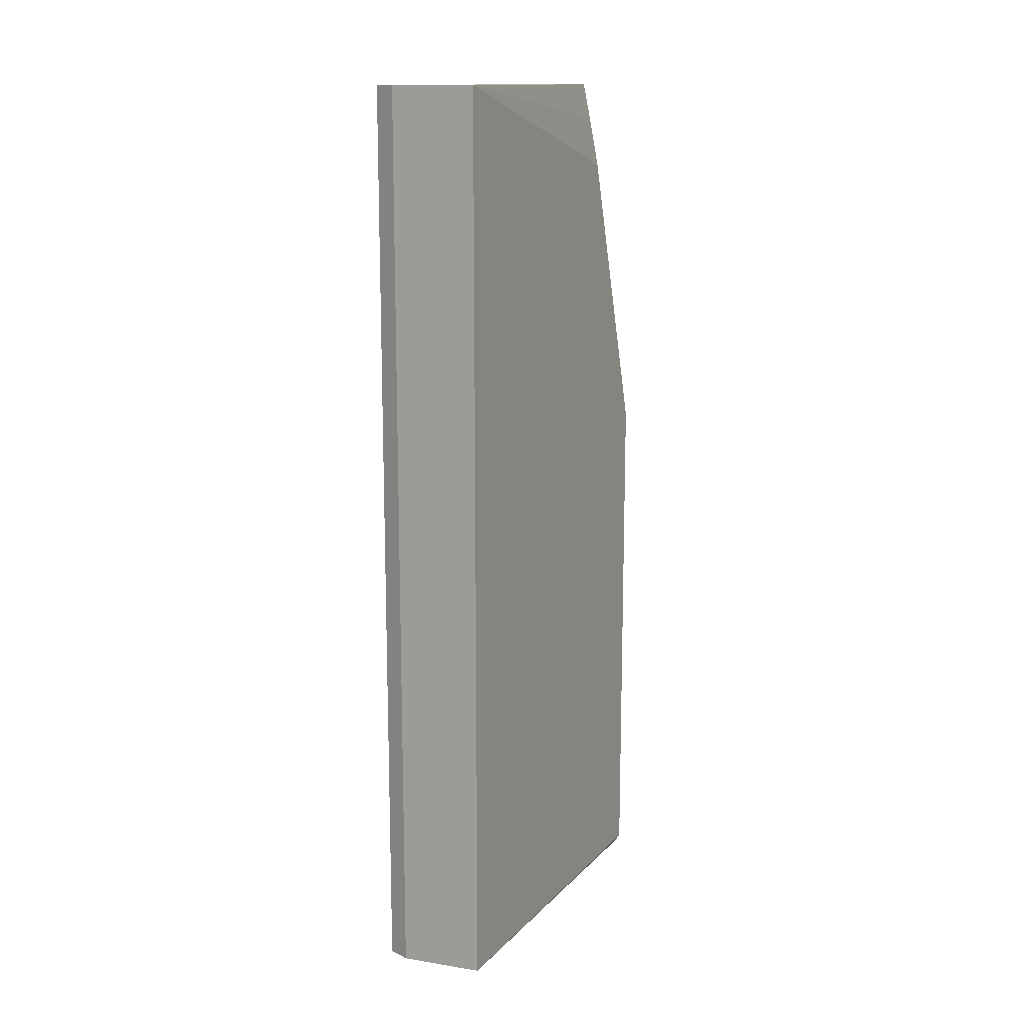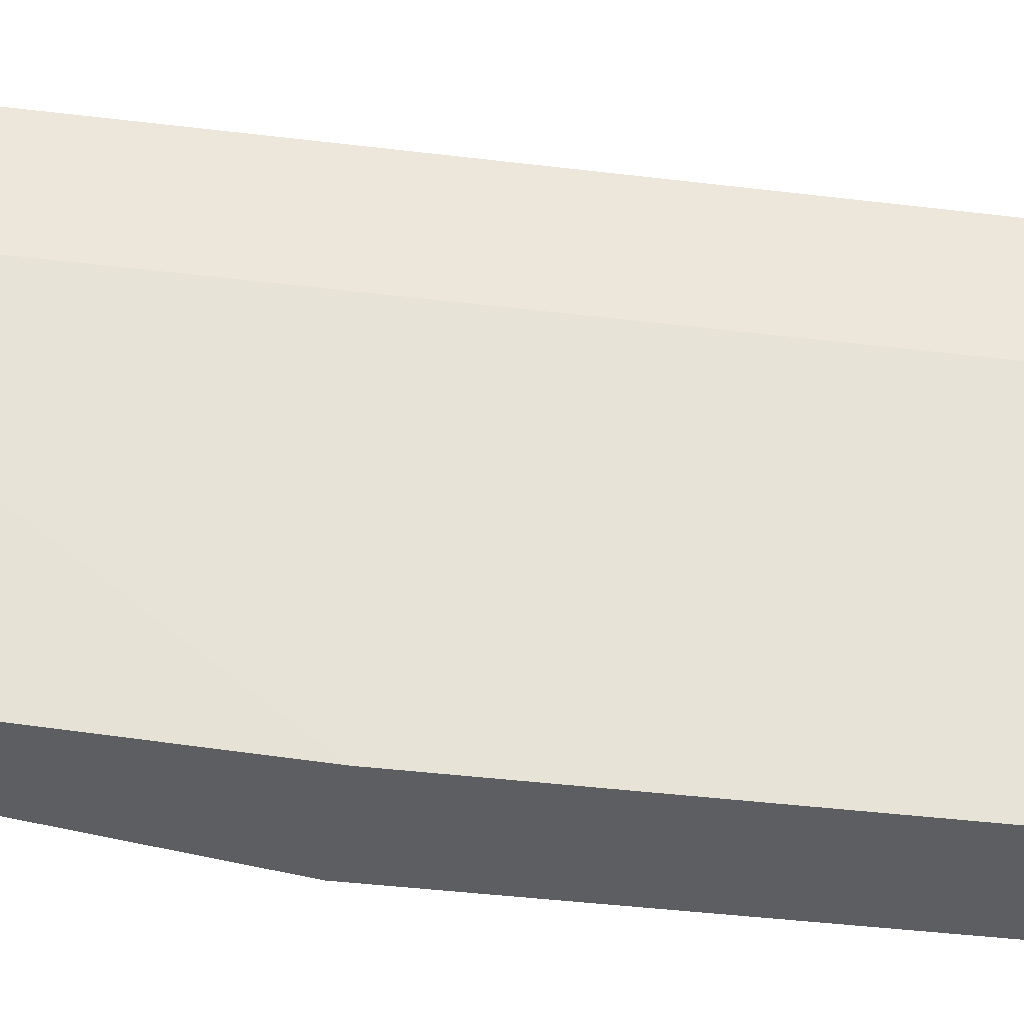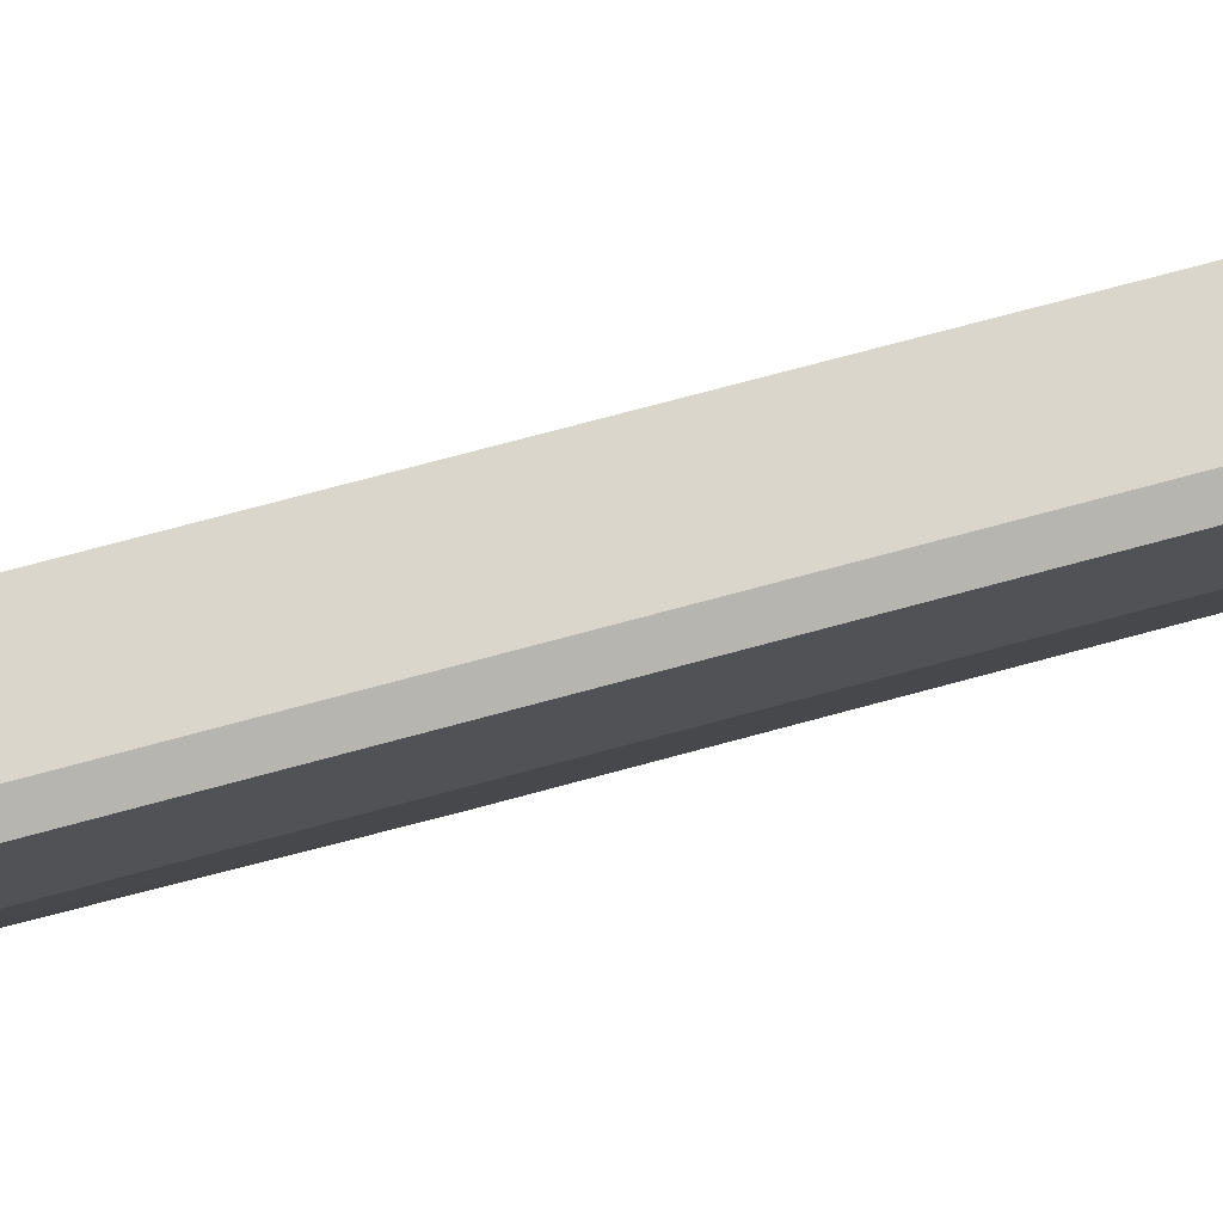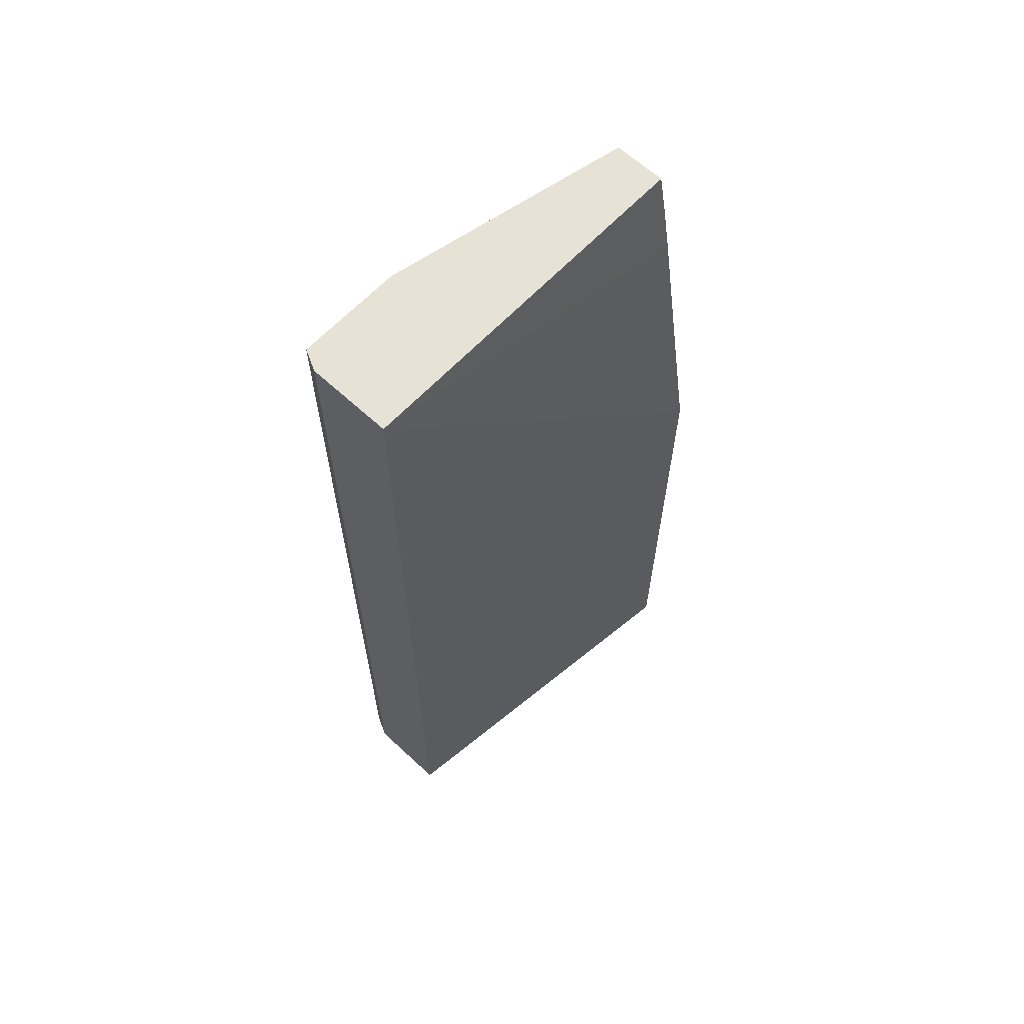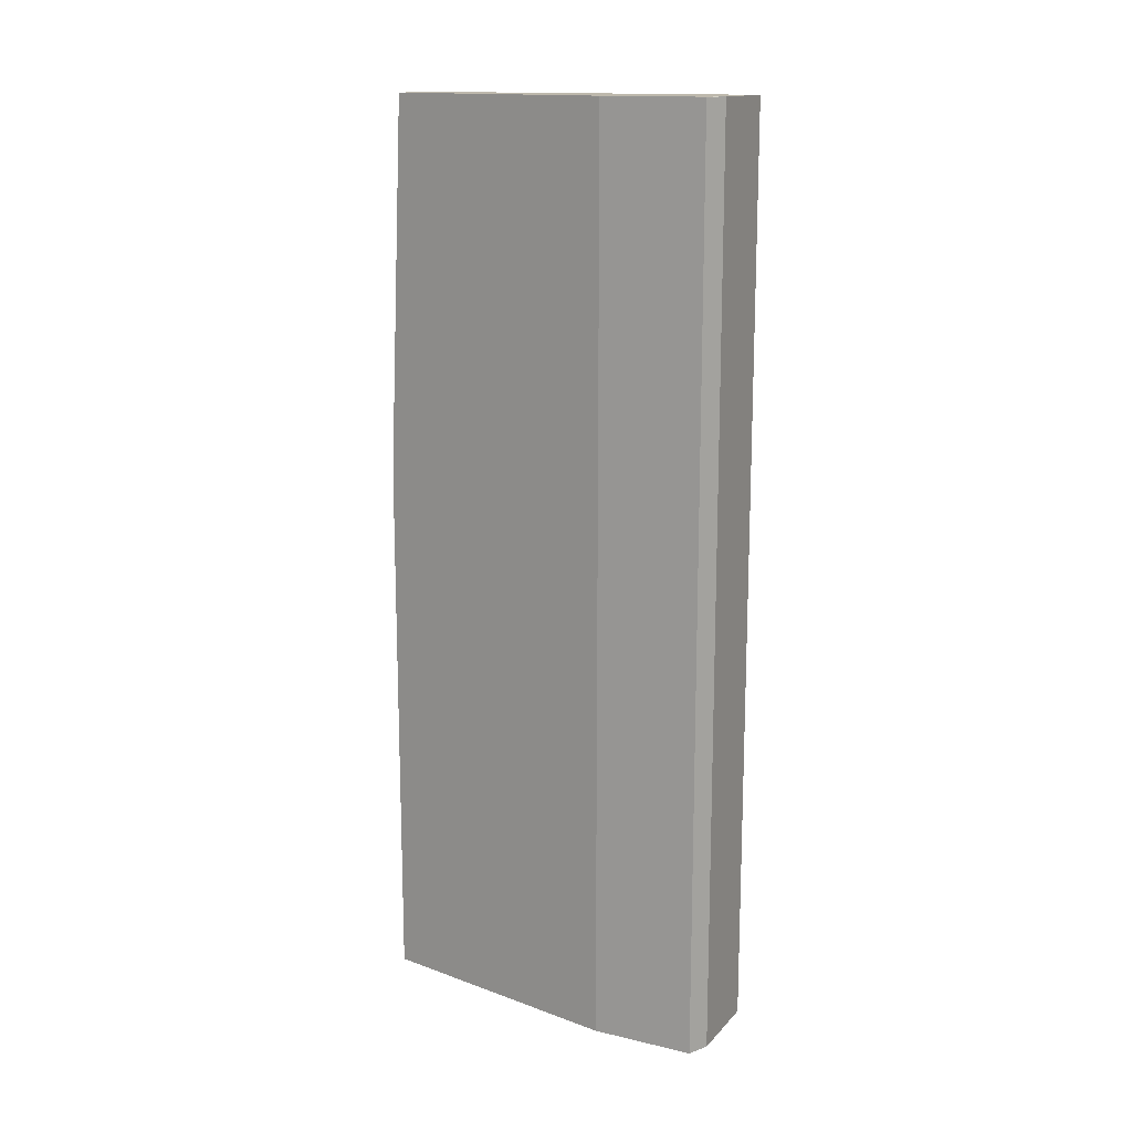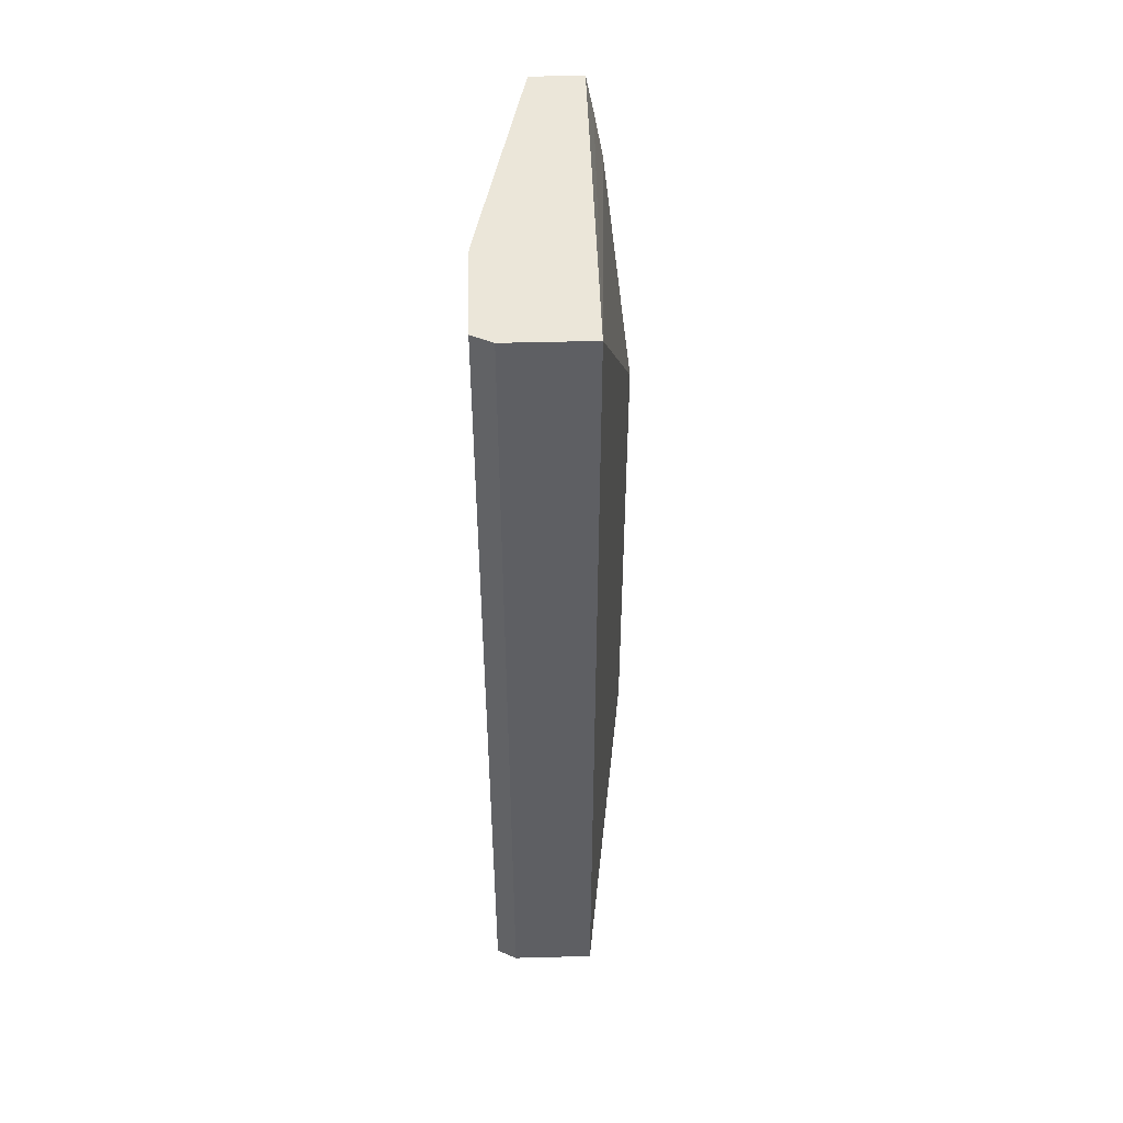
<metadata>
{"format":"obj","ext":"obj","renderer":"f3d","projection":"perspective","resolution":1024,"background":"white","views":[{"elev":13.8,"azim":-160.5,"up":"+Z"},{"elev":-38.5,"azim":81.1,"up":"+Y"},{"elev":74.0,"azim":74.9,"up":"+Y"},{"elev":63.4,"azim":-136.9,"up":"+Z"},{"elev":14.8,"azim":116.6,"up":"+Z"},{"elev":48.2,"azim":178.3,"up":"+Z"}]}
</metadata>
<code>
v 0.4054 -0.09586 -0.1563
v 0.4038 -0.09586 -0.1537
v 0.4226 0.04215 -0.1563
v 0.4226 0.04215 0.04611
v 0.4038 -0.09586 0.04611
v 0.4226 0.04215 0.1868
v 0.4536 0.04215 0.1868
v 0.4226 -0.08963 0.1868
v 0.4198 -0.08963 0.1729
v 0.4162 -0.08963 0.1537
v 0.4418 -0.09586 0.04611
v 0.4418 -0.08963 0.1868
v 0.4611 -5.07e-06 0.1868
v 0.4611 -1.226e-05 0.04611
v 0.4611 0.03841 0.04605
v 0.4611 0.03776 0.1868
v 0.461 0.03841 0.1868
v 0.4611 0.03841 0.1868
v 0.4536 0.04215 -0.1563
v 0.4611 0.03841 -0.1563
v 0.4611 -1.226e-05 -0.1563
v 0.4418 -0.09586 -0.1563
f 17 7 13
f 15 14 21
f 8 13 7
f 15 19 7
f 20 19 15
f 20 21 19
f 20 15 21
f 21 14 22
f 4 7 19
f 22 1 19
f 22 11 1
f 14 11 22
f 2 1 11
f 5 2 11
f 3 19 1
f 3 4 19
f 17 18 7
f 21 22 19
f 16 15 18
f 18 15 7
f 16 17 13
f 16 18 17
f 2 4 3
f 5 4 2
f 6 4 5
f 6 7 4
f 6 8 7
f 9 8 6
f 9 5 8
f 9 10 5
f 2 3 1
f 6 5 10
f 8 5 11
f 12 8 11
f 12 13 8
f 12 11 13
f 13 11 14
f 13 14 15
f 16 13 15
f 9 6 10

</code>
